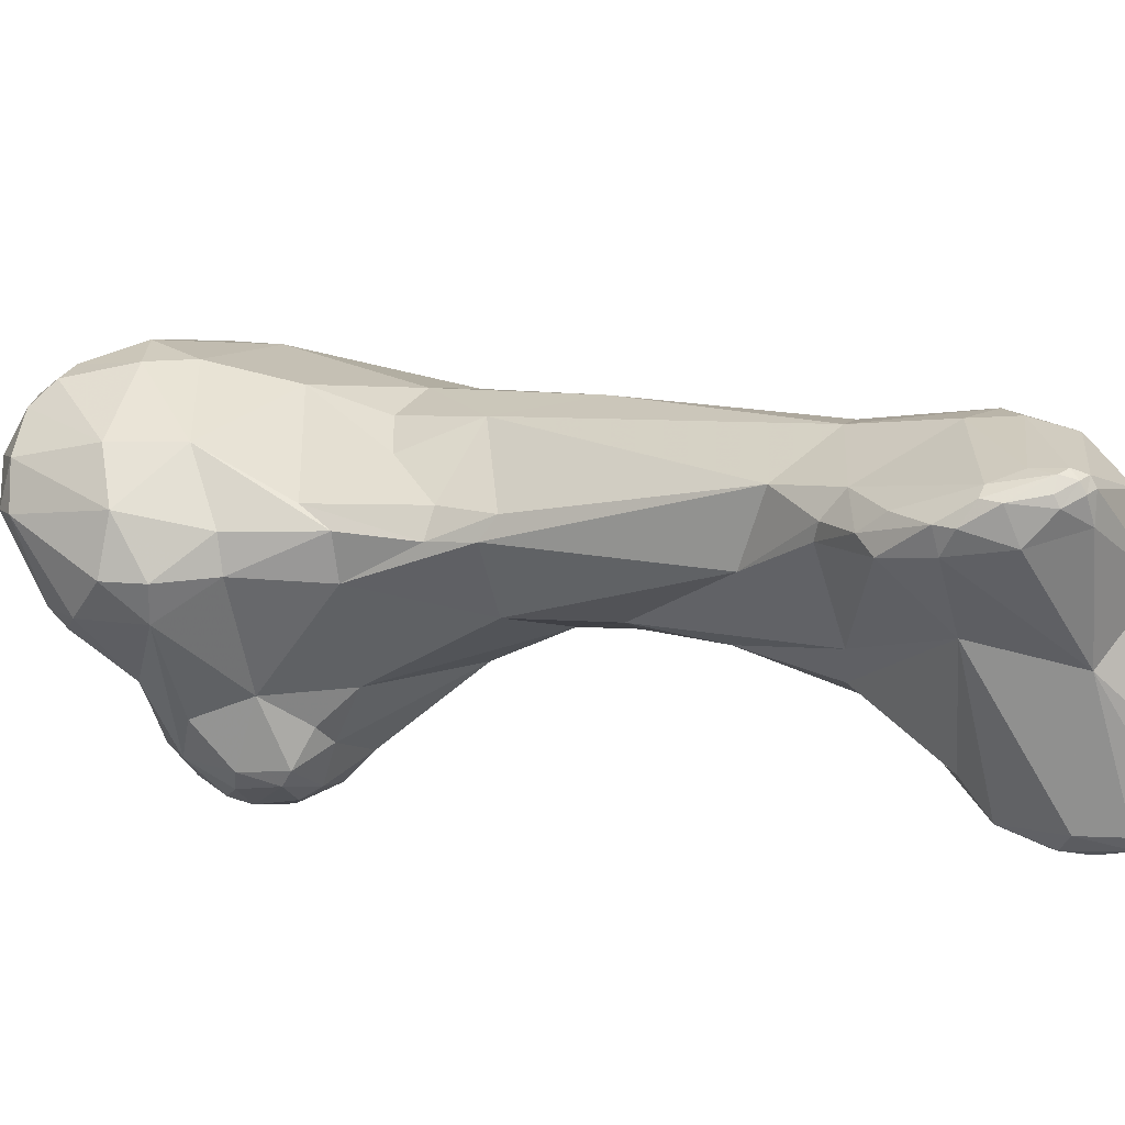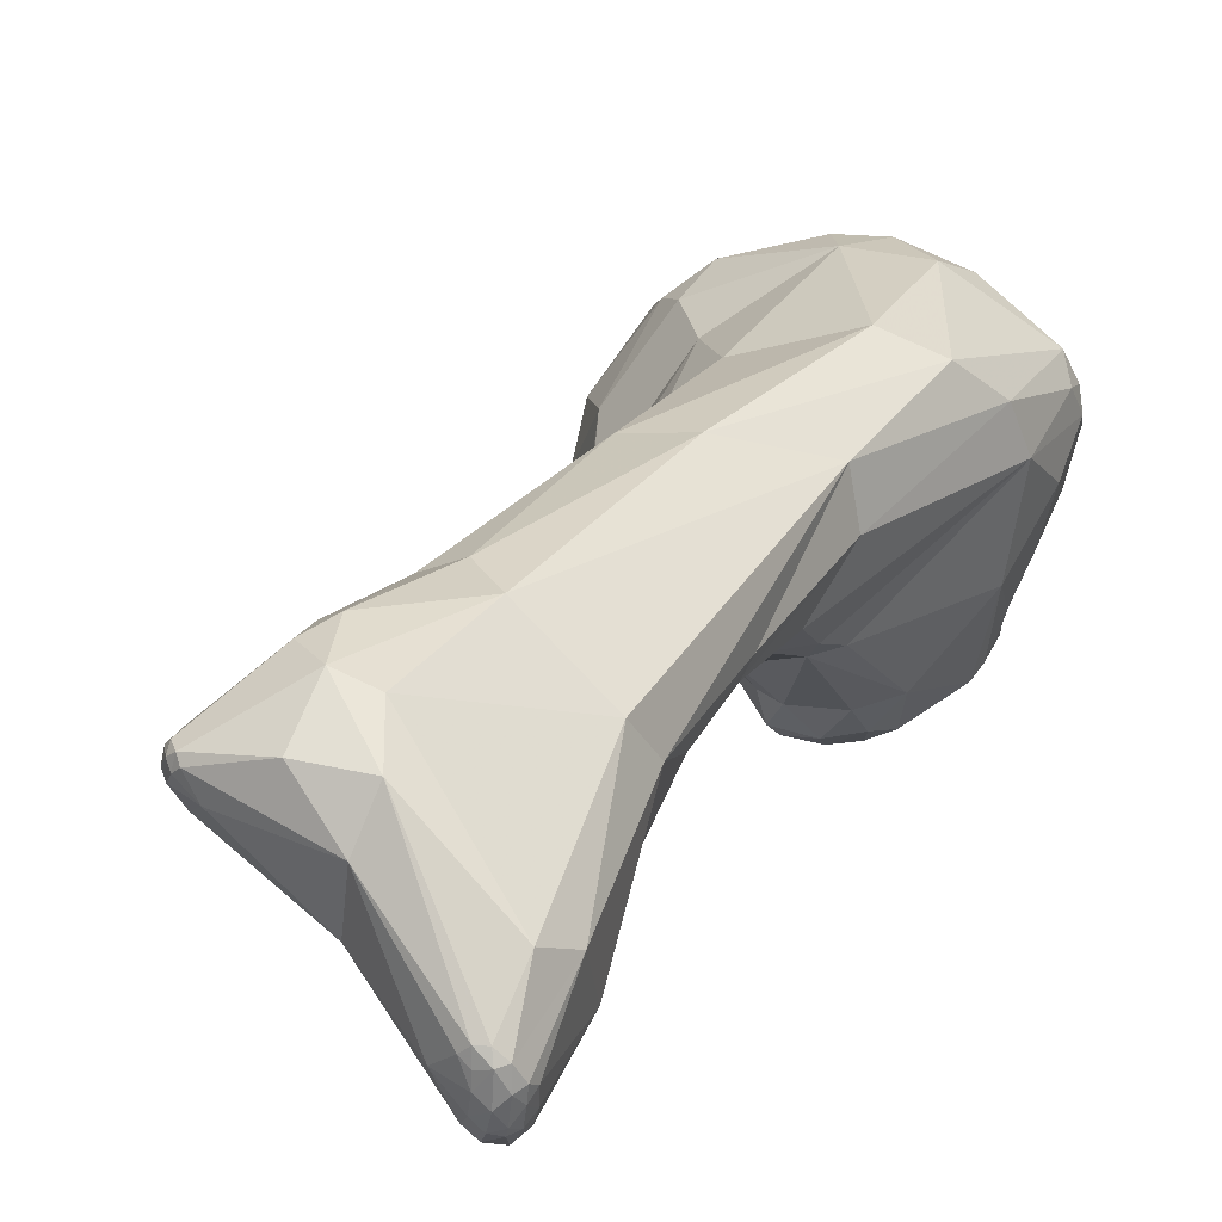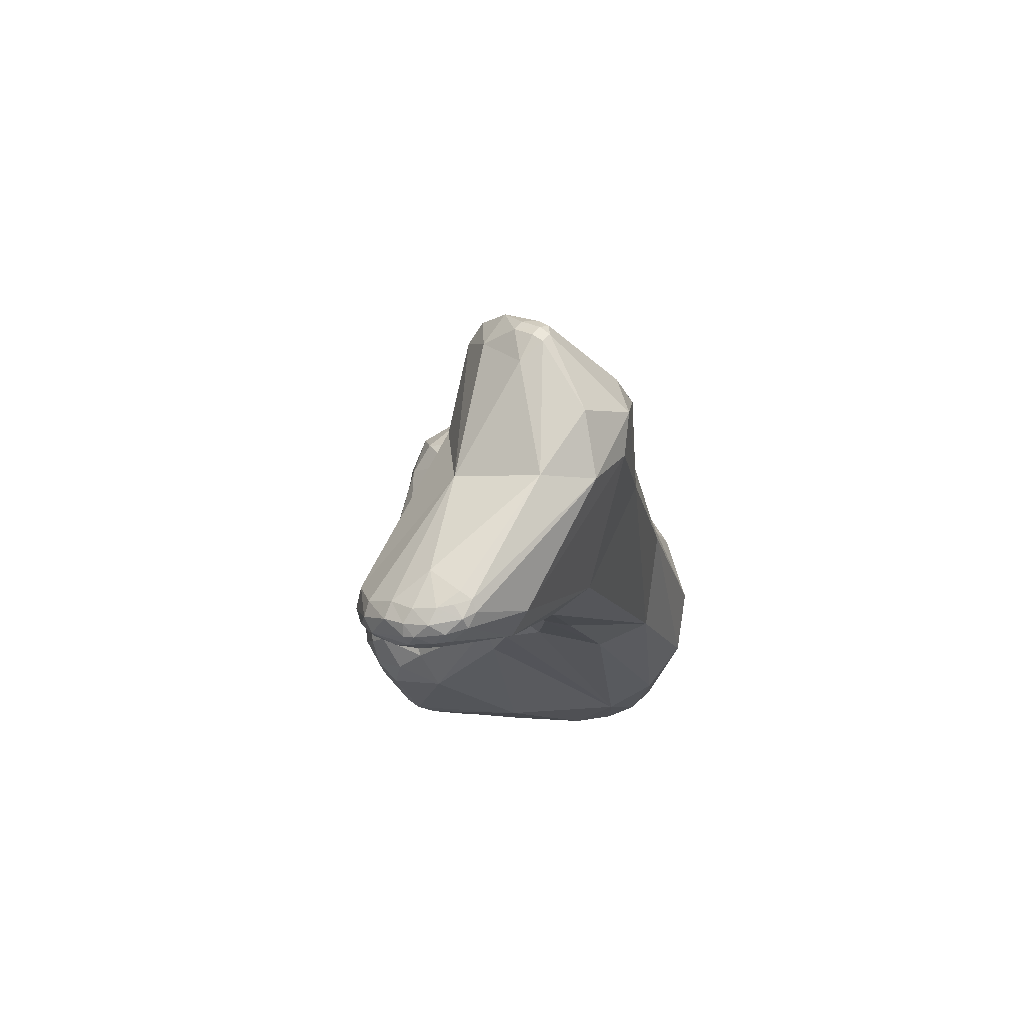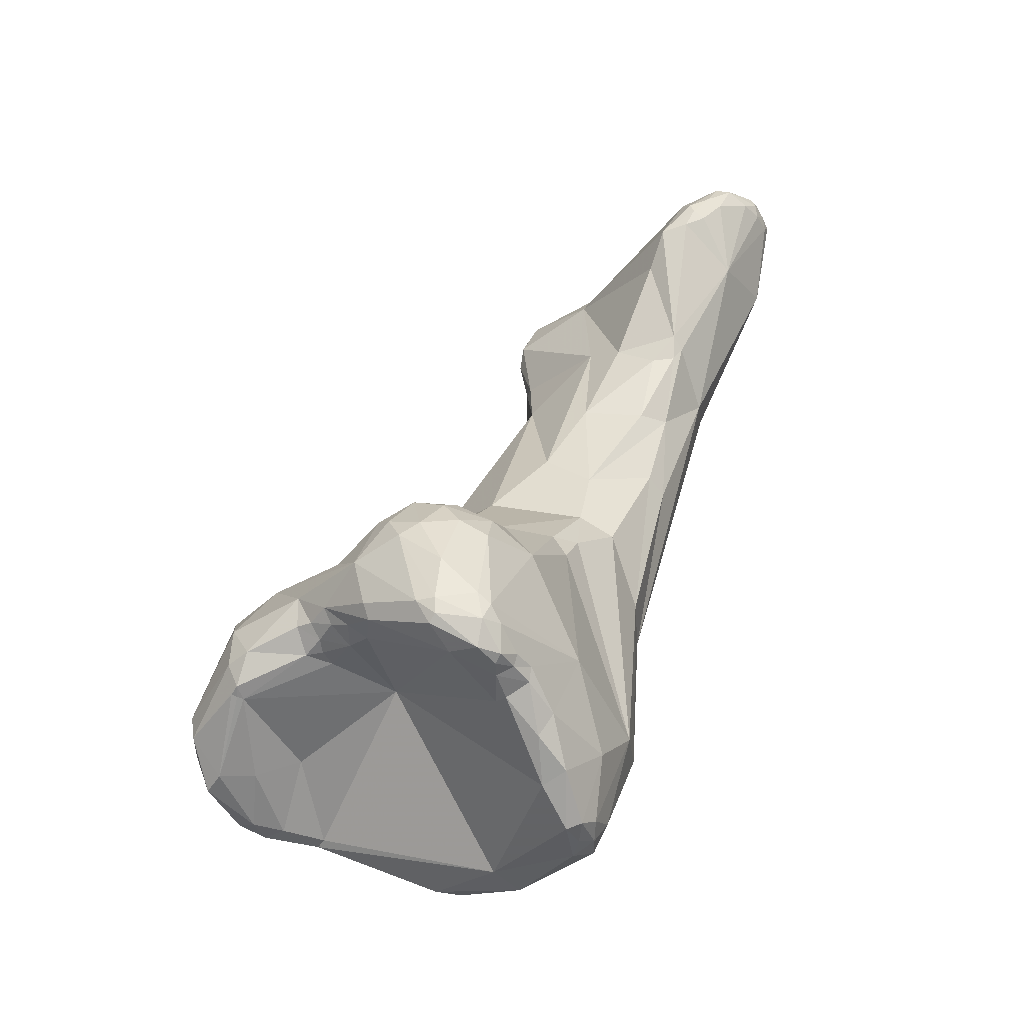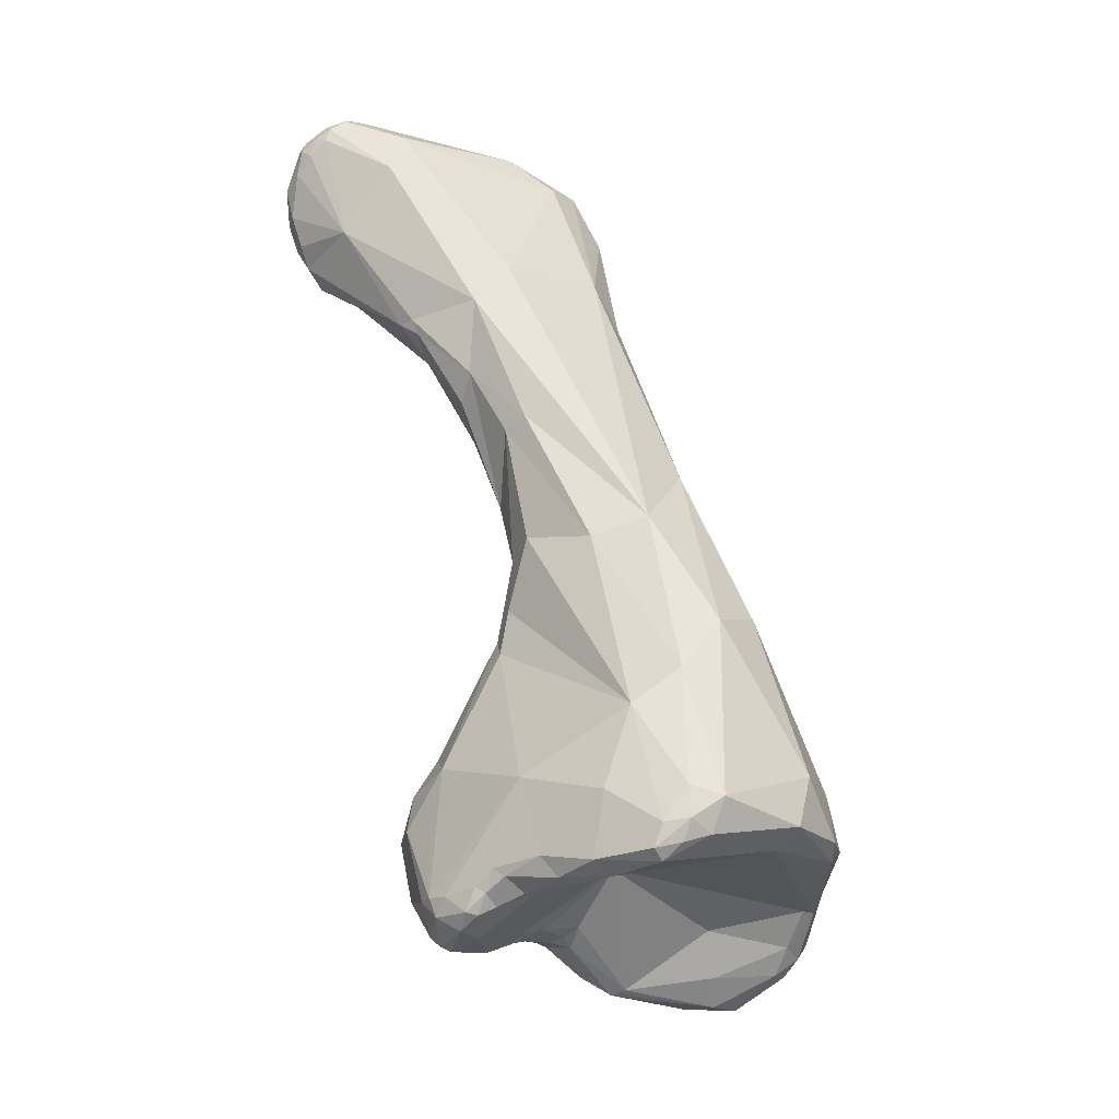
<metadata>
{"format":"obj","ext":"obj","renderer":"f3d","projection":"perspective","resolution":1024,"background":"white","views":[{"elev":-12.0,"azim":-37.2,"up":"+Y"},{"elev":12.0,"azim":46.6,"up":"+Y"},{"elev":58.0,"azim":69.0,"up":"+Z"},{"elev":-62.6,"azim":3.1,"up":"+Z"},{"elev":-48.6,"azim":101.9,"up":"+Z"}]}
</metadata>
<code>
o Generated_Mesh_From_X3D
v 115.7 2.877 171
v 114.9 4.449 170.7
v 115.1 2.391 168.8
v 114.9 2.975 170.1
v 116.1 2.124 170.4
v 113.8 4.664 168.1
v 113.9 4.899 167.5
v 113.7 5.947 168.2
v 114.3 7.254 167.8
v 119.2 -0.6574 168.9
v 119.6 -0.9596 168.4
v 117 1.238 168.4
v 117.8 1.012 167.5
v 118.7 -0.2336 167.6
v 117.9 1.381 167.2
v 118.1 0.4447 168.7
v 115 2.795 167.7
v 115.6 2.371 167.7
v 117 1.708 167.7
v 117.4 1.525 167.6
v 117.2 2.417 167.4
v 117.6 1.925 167.4
v 117.6 2.336 167.4
v 117.8 2.768 167.5
v 118.4 2.002 167.1
v 115.1 3.393 167.2
v 115.3 3.132 167.2
v 115.2 3.462 167.2
v 115.4 3.542 167.2
v 114.1 6.299 167
v 114.5 5.783 166.9
v 115.5 5.962 167.2
v 114.8 7.747 167.4
v 119.9 -1.01 167.5
v 118.9 0.2958 166.3
v 118.4 1.177 166.8
v 119 0.6307 166.1
v 120.3 -0.2527 165.4
v 118.9 1.548 166.7
v 120.8 -0.3739 165.3
v 120.8 -0.1109 165
v 120.7 0.1357 164.9
v 117.1 3.076 171.8
v 116.8 4.001 172
v 119 0.8891 170.1
v 114.9 6.063 170.2
v 116.5 6.078 171.3
v 114.9 7.946 168.1
v 116.3 8.336 169.3
v 120.2 -0.9643 169.4
v 120.2 -0.6663 169.8
v 121 -1.137 168.8
v 121.3 -0.8503 169.3
v 120.4 0.2848 170.4
v 121.1 0.02065 170.2
v 119.4 4.002 168
v 116.6 6.018 167.8
v 115.2 7.563 167.2
v 115.5 8.215 167.4
v 115.5 8.458 167.8
v 116 8.002 167.4
v 117 8.589 167.7
v 116.8 8.848 167.8
v 120.4 -1.189 167.8
v 121 -0.8733 166.4
v 121.4 -1.103 168
v 122.2 -0.7568 167.7
v 122.2 -0.6075 168.8
v 121.9 -0.3238 165.5
v 122 0.06817 164.9
v 122.2 -0.06058 165.4
v 122.4 0.3937 165.1
v 121.1 0.9325 164.8
v 121.8 0.6605 164.5
v 122.4 0.9304 164.6
v 122.2 1.192 164.6
v 122.2 1.653 164.8
v 122.8 1.232 165
v 122.7 1.481 164.9
v 122.4 2.394 164.9
v 122.2 2.664 165.2
v 119.1 2.92 173.3
v 118.6 3.942 173.7
v 118.1 4.601 173.1
v 120.9 1.091 171.5
v 117.5 8.449 169.9
v 122.5 0.05513 169.6
v 117.1 9.197 168.3
v 123.2 0.3979 168.6
v 119.6 9.857 167.3
v 120.1 9.654 166.6
v 123.1 1.724 165.2
v 123.1 2.036 165
v 123.2 3.388 164.6
v 123.6 3.003 165
v 124.3 2.658 166.9
v 123.2 4.762 164.4
v 123.9 4.36 164.4
v 123.8 5.969 164.1
v 120.6 3.503 176.4
v 120.7 4.048 176.8
v 122 2.222 175.2
v 119.9 3.608 175.3
v 120.1 4.424 175.4
v 120.1 5.844 173.9
v 120.5 6.932 173.2
v 119.4 7.892 171.2
v 123.8 1.868 172.4
v 124.1 2.034 171.6
v 124.5 2.308 172.8
v 122.6 9.493 167.2
v 120.8 9.824 166.6
v 120.7 9.737 168.2
v 124.8 4.806 165.7
v 124.9 6.824 165.4
v 121.8 8.432 165.7
v 123.9 7.183 164.6
v 124.5 7.611 165.2
v 122.4 9.124 165.8
v 124.2 5.855 164.2
v 124.1 6.521 164.3
v 124.6 6.14 164.6
v 124.5 6.808 164.7
v 123.7 1.974 177.4
v 124.9 2.133 176.4
v 121.5 6.612 175.4
v 124.6 2.424 174.5
v 125.5 3.009 174.3
v 121.7 7.846 172.8
v 124.3 8.613 171.2
v 125.7 6.939 168.4
v 125.5 7.92 170.1
v 125.6 5.646 167.6
v 123 1.855 185.9
v 122.9 2.386 185.5
v 123.5 1.705 187.2
v 123 2.705 186.3
v 123.2 2.524 184
v 123.1 2.876 184.3
v 123.3 3.484 184.9
v 127.7 -2.711 184.2
v 127.3 -1.692 183.7
v 125.2 0.8132 182.6
v 123.2 2.325 181.6
v 123 3.87 182.9
v 126.1 0.3383 181.7
v 127.1 0.3345 180.9
v 124.9 1.331 179.4
v 126.7 1.373 179.1
v 126.8 2.674 177.4
v 127.4 1.78 179.4
v 127.2 3.283 177.4
v 124.9 7.067 176.5
v 123.3 6.952 177.4
v 126.1 4.827 173.3
v 126.1 6.338 173.7
v 124.4 1.773 188.4
v 123.1 2.26 187.3
v 123.4 2.137 187.7
v 123.6 2.684 188.1
v 123.9 2.562 188.5
v 123.8 3 188.1
v 124.8 2.471 189.1
v 124.6 2.732 189.1
v 124.6 3.337 188.5
v 129.4 -3.083 186.4
v 127.3 -0.08976 187.4
v 125.1 0.5237 186
v 128.5 -2.912 184.3
v 128.5 -3.031 185.6
v 128.7 -3.258 185
v 128.8 -3.181 184.8
v 129.1 -2.976 184.6
v 129.3 -3.332 185.4
v 129.7 -3.123 185.2
v 129.6 -3.303 186.2
v 130 -3.261 186.1
v 129.8 -1.441 183.8
v 124.6 5.241 183.4
v 125.4 5.595 182.9
v 127.9 -0.1854 181.6
v 127.8 0.3499 181.1
v 128.1 0.2286 181.4
v 128.6 2.134 181.1
v 125.7 2.248 189
v 124.8 3.141 189.1
v 125.3 2.762 189.3
v 125.1 3.023 189.3
v 125 3.288 189.1
v 125.4 3.171 189.3
v 125.5 2.925 189.3
v 127.4 3.321 188.6
v 129.9 -2.663 187.1
v 130.2 -2.957 186.9
v 129.7 -1.586 187.6
v 130.6 -2.616 187.1
v 130.4 -2.316 187.4
v 130.7 -1.793 187.5
v 131 -2.105 187.3
v 130.6 -1.142 187.7
v 130.8 -1.383 187.6
v 130.9 -0.933 187.6
v 131.2 -1.299 187.4
v 131.1 -0.9337 187.4
v 128.5 1.712 188.2
v 125.9 4.843 187.2
v 127.2 4.648 187.5
v 128 4.22 186.9
v 125.2 4.902 186.2
v 126.1 5.222 186.3
v 130.6 -2.792 186.1
v 130.8 -2.688 186.9
v 131 -2.479 187
v 130.9 -2.594 186.6
v 131 -2.304 186.3
v 131.2 -2.08 186.8
v 131.2 -1.779 186.5
v 131.3 -1.789 187.1
v 131.4 -1.65 186.8
v 131.3 -1.225 187.2
v 130.8 0.08495 185.1
v 131 0.446 186.4
v 126.8 5.191 183.3
v 128.7 3.123 182.2
v 128.8 3.089 187.6
v 113.8 4.664 168.1
v 113.9 4.899 167.5
v 113.7 5.947 168.2
v 114.3 7.254 167.8
v 117 1.708 167.7
v 117.2 2.417 167.4
v 115.3 3.132 167.2
v 114.1 6.299 167
v 114.1 6.299 167
v 114.8 7.747 167.4
v 114.9 7.946 168.1
v 115.5 8.215 167.4
v 115.5 8.458 167.8
v 116.8 8.848 167.8
v 116.8 8.848 167.8
v 121.8 0.6605 164.5
v 122.2 1.192 164.6
v 122.2 1.653 164.8
v 122.4 2.394 164.9
v 120.9 1.091 171.5
v 117.1 9.197 168.3
v 119.6 9.857 167.3
v 123.1 2.036 165
v 123.2 3.388 164.6
v 123.2 4.762 164.4
v 123.9 4.36 164.4
v 123.9 4.36 164.4
v 123.8 1.868 172.4
v 120.8 9.824 166.6
v 122.4 9.124 165.8
v 127.7 -2.711 184.2
v 123.1 2.26 187.3
v 123.4 2.137 187.7
v 123.6 2.684 188.1
v 123.9 2.562 188.5
v 123.9 2.562 188.5
v 127.9 -0.1854 181.6
f 1 5 43
f 1 2 4
f 45 5 16
f 17 18 3
f 3 6 17
f 6 3 4
f 3 18 12
f 5 4 3
f 3 12 5
f 4 5 1
f 6 7 17
f 6 4 2
f 2 8 6
f 2 46 8
f 226 228 227
f 9 8 46
f 9 46 48
f 33 229 236
f 34 11 14
f 14 11 10
f 16 10 45
f 34 64 11
f 14 5 12
f 14 12 13
f 12 20 13
f 20 12 19
f 20 15 13
f 20 22 15
f 15 36 13
f 36 37 13
f 16 5 14
f 10 16 14
f 36 15 25
f 15 22 25
f 17 27 18
f 230 18 21
f 18 27 21
f 231 232 29
f 19 12 18
f 24 231 29
f 20 230 22
f 22 230 21
f 23 22 231
f 22 23 25
f 231 24 23
f 25 23 24
f 17 7 27
f 26 27 7
f 26 7 31
f 26 28 232
f 232 28 29
f 28 26 31
f 29 28 31
f 29 31 32
f 227 228 30
f 228 229 30
f 7 233 31
f 31 234 58
f 32 31 58
f 33 30 229
f 58 234 235
f 32 58 61
f 59 58 235
f 57 32 61
f 14 38 34
f 65 64 34
f 34 40 65
f 38 40 34
f 14 13 35
f 13 37 35
f 38 35 37
f 35 38 14
f 37 42 38
f 39 36 25
f 37 36 39
f 39 73 37
f 42 37 73
f 41 40 38
f 38 42 41
f 44 1 43
f 43 45 82
f 44 2 1
f 2 47 46
f 47 2 44
f 5 45 43
f 49 48 46
f 47 49 46
f 86 49 47
f 86 88 49
f 50 10 11
f 50 11 64
f 66 52 64
f 45 10 51
f 50 64 52
f 51 10 50
f 53 50 52
f 51 50 53
f 66 68 52
f 53 52 68
f 54 45 51
f 87 53 68
f 45 54 85
f 54 51 55
f 85 54 55
f 51 53 55
f 87 55 53
f 108 55 87
f 39 25 56
f 25 24 56
f 29 56 24
f 29 32 57
f 29 57 56
f 57 62 56
f 236 60 33
f 60 237 33
f 49 238 48
f 61 58 59
f 62 57 61
f 88 238 49
f 246 63 60
f 63 237 60
f 239 61 59
f 61 239 62
f 64 65 66
f 65 40 69
f 67 65 69
f 66 65 67
f 68 66 67
f 89 67 71
f 69 71 67
f 67 89 68
f 39 56 73
f 73 56 81
f 40 70 69
f 40 41 70
f 69 70 71
f 72 71 70
f 70 75 72
f 96 71 72
f 96 72 92
f 41 42 74
f 42 73 74
f 70 41 74
f 77 73 81
f 70 74 75
f 75 241 76
f 74 73 242
f 77 242 73
f 75 78 72
f 79 78 75
f 75 76 79
f 79 76 243
f 72 78 92
f 92 78 79
f 80 77 81
f 79 243 93
f 93 243 244
f 81 56 97
f 92 79 248
f 43 82 83
f 44 83 47
f 47 83 84
f 44 43 83
f 102 82 85
f 127 245 253
f 127 102 245
f 85 82 45
f 84 107 47
f 84 105 107
f 107 86 47
f 108 85 55
f 116 56 62
f 116 62 240
f 246 90 63
f 88 113 247
f 90 91 63
f 91 116 240
f 113 88 86
f 96 89 71
f 87 68 89
f 90 112 91
f 95 92 248
f 95 248 94
f 81 97 80
f 244 250 249
f 93 244 249
f 95 96 92
f 95 94 98
f 249 250 251
f 114 96 95
f 56 116 97
f 99 97 116
f 114 95 252
f 251 250 99
f 252 120 114
f 120 251 99
f 100 102 144
f 82 100 103
f 100 101 103
f 102 127 124
f 82 103 83
f 103 84 83
f 100 82 102
f 104 84 103
f 104 103 101
f 101 126 104
f 105 84 104
f 105 104 126
f 110 127 253
f 107 105 106
f 129 107 106
f 89 253 87
f 109 253 89
f 89 96 109
f 110 253 109
f 113 107 129
f 129 130 113
f 107 113 86
f 96 133 109
f 113 254 247
f 119 91 112
f 254 111 255
f 113 111 254
f 133 96 114
f 122 133 114
f 133 122 115
f 123 118 115
f 116 117 99
f 99 117 121
f 116 91 119
f 119 117 116
f 118 117 255
f 117 118 123
f 111 118 255
f 123 120 121
f 120 99 121
f 122 114 120
f 122 120 123
f 123 115 122
f 117 123 121
f 144 145 100
f 100 145 101
f 145 126 101
f 143 124 148
f 124 144 102
f 124 143 144
f 129 126 154
f 148 124 125
f 124 127 125
f 105 126 106
f 109 133 110
f 128 110 133
f 150 127 128
f 128 127 110
f 125 127 150
f 128 155 150
f 155 128 133
f 126 129 106
f 133 131 155
f 132 130 153
f 133 115 131
f 115 118 131
f 118 132 131
f 131 132 156
f 113 130 111
f 111 132 118
f 130 132 111
f 158 135 134
f 137 135 158
f 136 158 134
f 134 168 136
f 162 140 137
f 135 138 134
f 134 138 143
f 140 139 135
f 135 139 138
f 138 139 144
f 144 143 138
f 134 143 168
f 135 137 140
f 139 140 145
f 139 145 144
f 145 140 179
f 209 179 140
f 181 142 146
f 170 168 141
f 256 168 142
f 181 169 256
f 142 181 256
f 143 146 168
f 168 146 142
f 146 143 148
f 145 179 126
f 181 146 147
f 147 149 182
f 262 147 182
f 182 149 151
f 146 148 147
f 149 147 148
f 126 179 154
f 149 148 125
f 149 125 151
f 151 125 150
f 151 150 152
f 180 153 154
f 129 154 130
f 154 153 130
f 152 150 155
f 156 152 155
f 156 155 131
f 153 156 132
f 157 136 167
f 157 167 185
f 158 136 159
f 257 258 160
f 259 137 158
f 136 168 167
f 140 162 209
f 157 159 136
f 258 161 160
f 157 260 159
f 162 137 259
f 186 259 261
f 259 186 162
f 260 163 164
f 163 260 157
f 164 186 261
f 162 186 165
f 165 209 162
f 163 185 187
f 187 188 163
f 163 188 164
f 188 186 164
f 185 163 157
f 206 209 165
f 166 170 176
f 170 166 167
f 194 166 176
f 167 166 193
f 166 194 193
f 167 168 170
f 141 171 170
f 171 256 172
f 172 256 169
f 176 170 171
f 172 169 173
f 173 169 178
f 171 172 174
f 175 172 173
f 176 171 174
f 174 172 175
f 178 175 173
f 177 176 174
f 177 174 175
f 194 176 177
f 178 169 262
f 154 179 180
f 179 210 180
f 223 180 210
f 221 178 184
f 178 262 183
f 262 182 183
f 182 151 183
f 151 184 183
f 178 183 184
f 152 184 151
f 223 224 156
f 180 223 153
f 223 156 153
f 156 184 152
f 156 224 184
f 167 205 185
f 205 225 192
f 188 189 186
f 165 186 189
f 165 189 206
f 187 191 190
f 187 190 188
f 207 189 190
f 190 189 188
f 187 185 191
f 185 205 191
f 207 206 189
f 191 192 190
f 192 207 190
f 192 191 205
f 225 207 192
f 194 196 193
f 196 194 212
f 167 193 195
f 197 195 193
f 197 193 196
f 197 198 195
f 196 199 197
f 213 199 196
f 212 213 196
f 198 197 199
f 198 200 195
f 195 200 205
f 199 203 198
f 218 203 199
f 213 218 199
f 200 198 201
f 202 200 201
f 200 202 205
f 203 201 198
f 203 202 201
f 202 203 204
f 202 204 225
f 220 204 203
f 218 220 203
f 167 195 205
f 202 225 205
f 207 225 208
f 209 206 210
f 210 179 209
f 210 207 223
f 207 208 223
f 206 207 210
f 211 177 175
f 211 175 178
f 212 194 177
f 214 212 177
f 214 177 211
f 211 215 214
f 178 215 211
f 214 213 212
f 215 178 217
f 216 218 213
f 216 213 214
f 218 216 219
f 216 214 215
f 216 215 217
f 216 217 219
f 217 178 221
f 221 219 217
f 221 222 220
f 218 219 220
f 221 220 219
f 204 220 222
f 224 221 184
f 222 221 224
f 224 223 208
f 225 204 222
f 225 222 208
f 222 224 208

</code>
